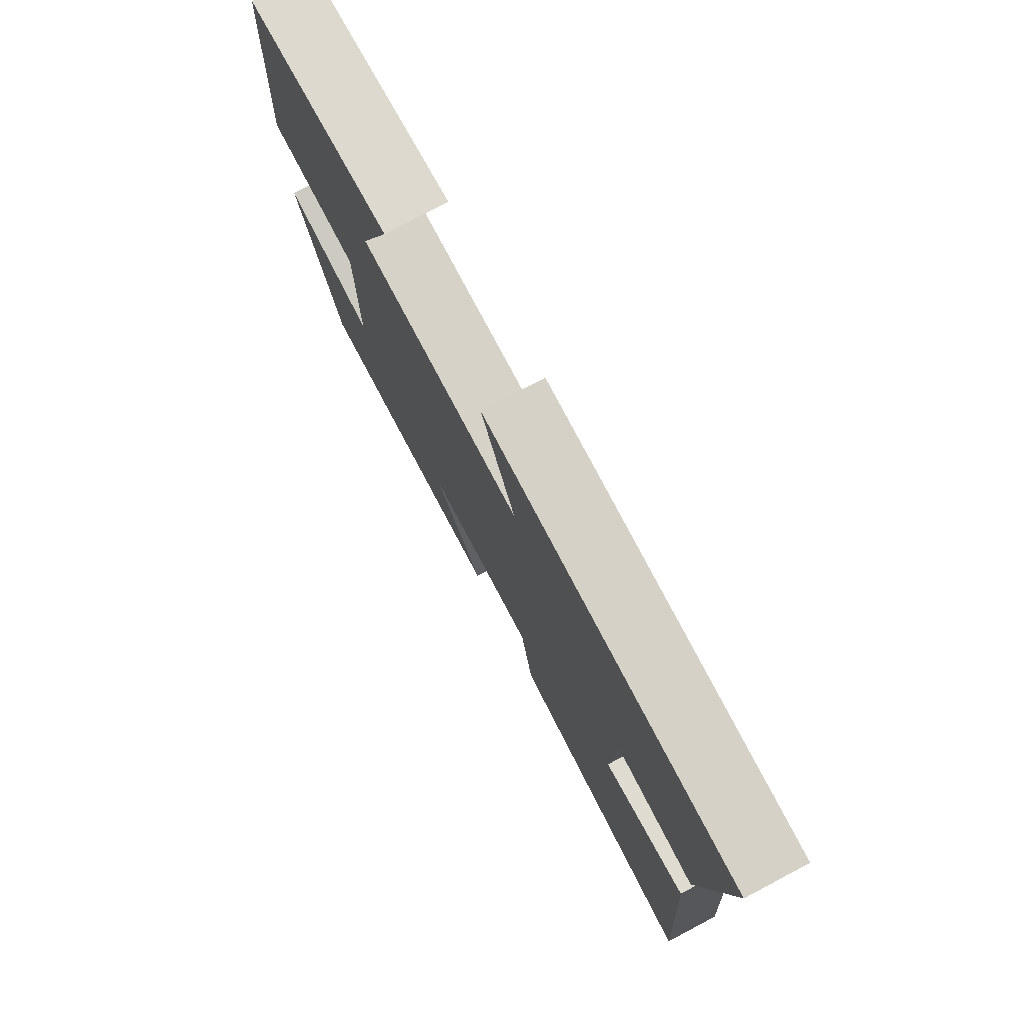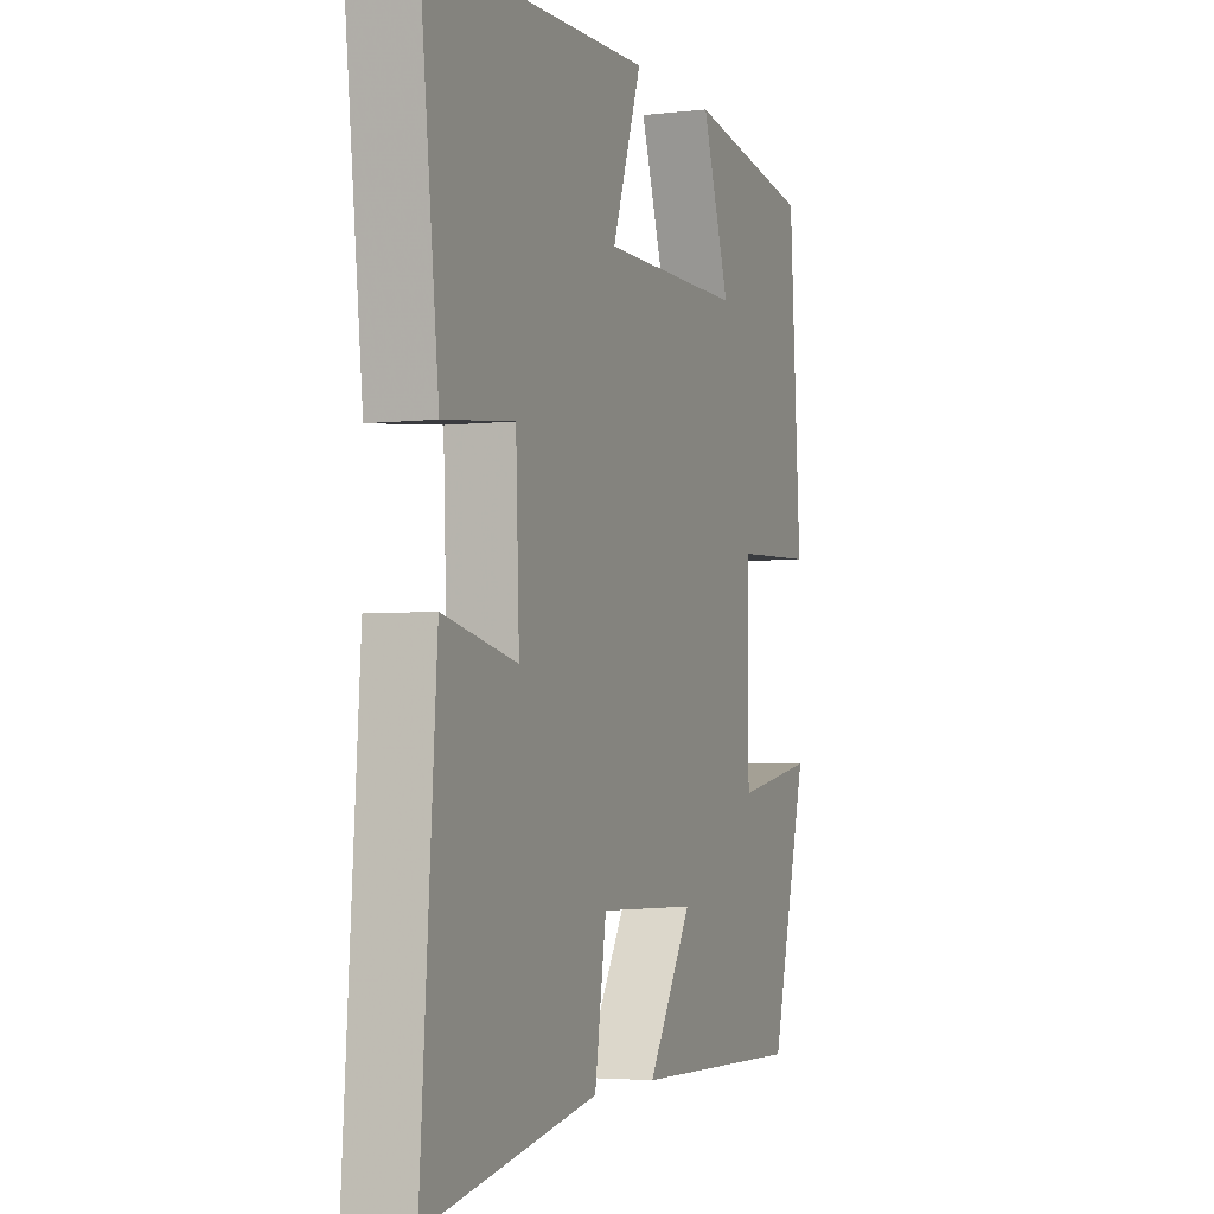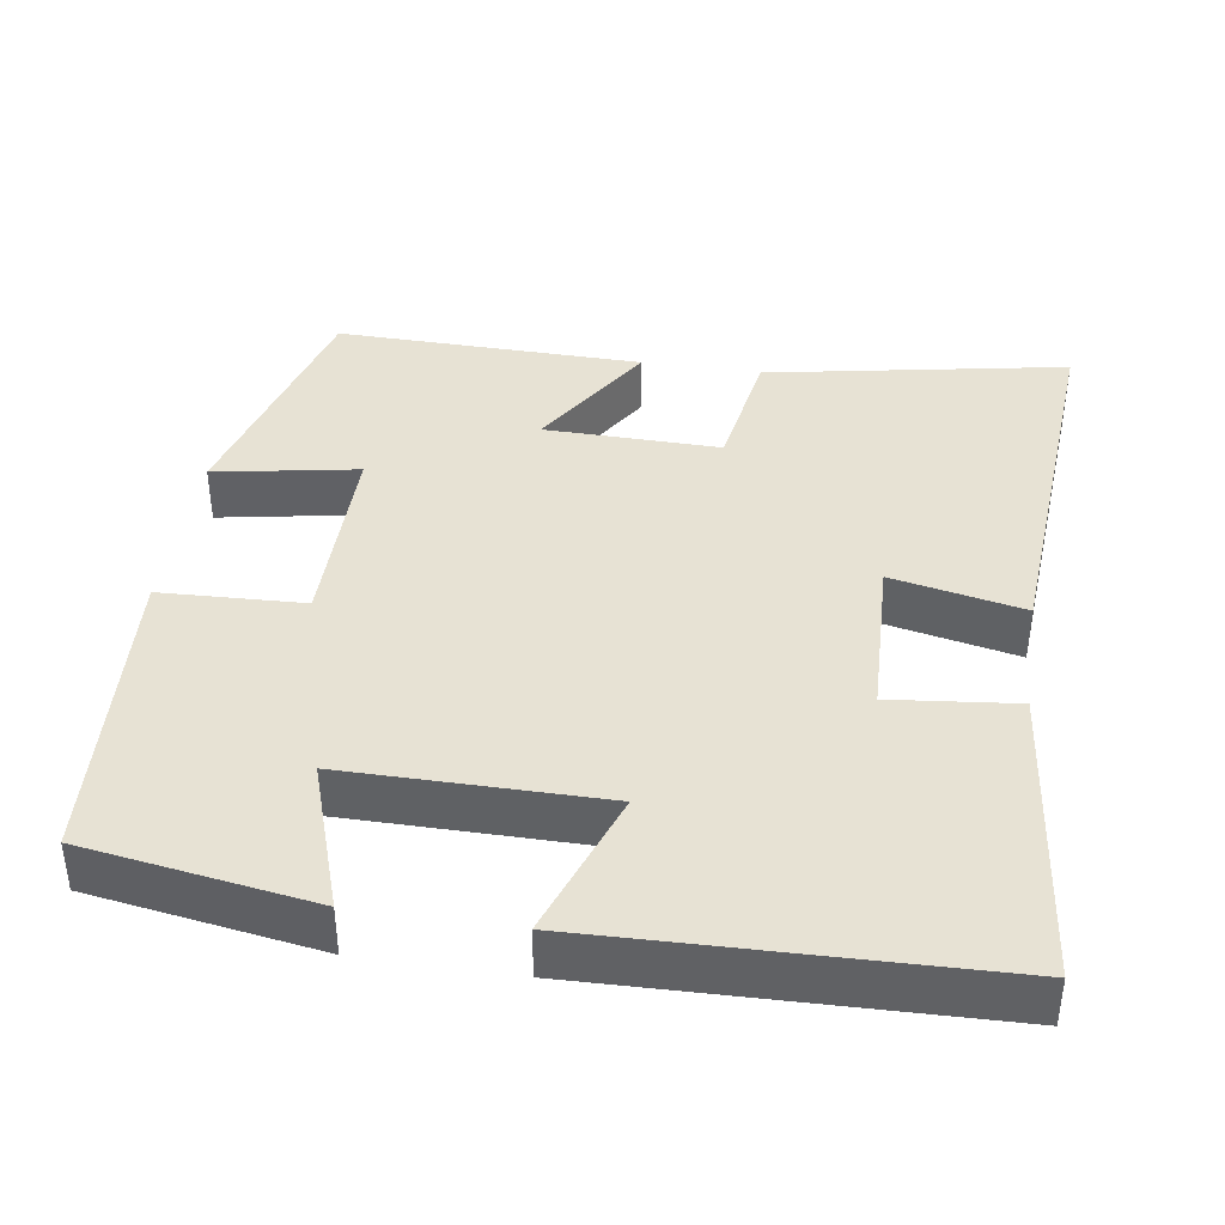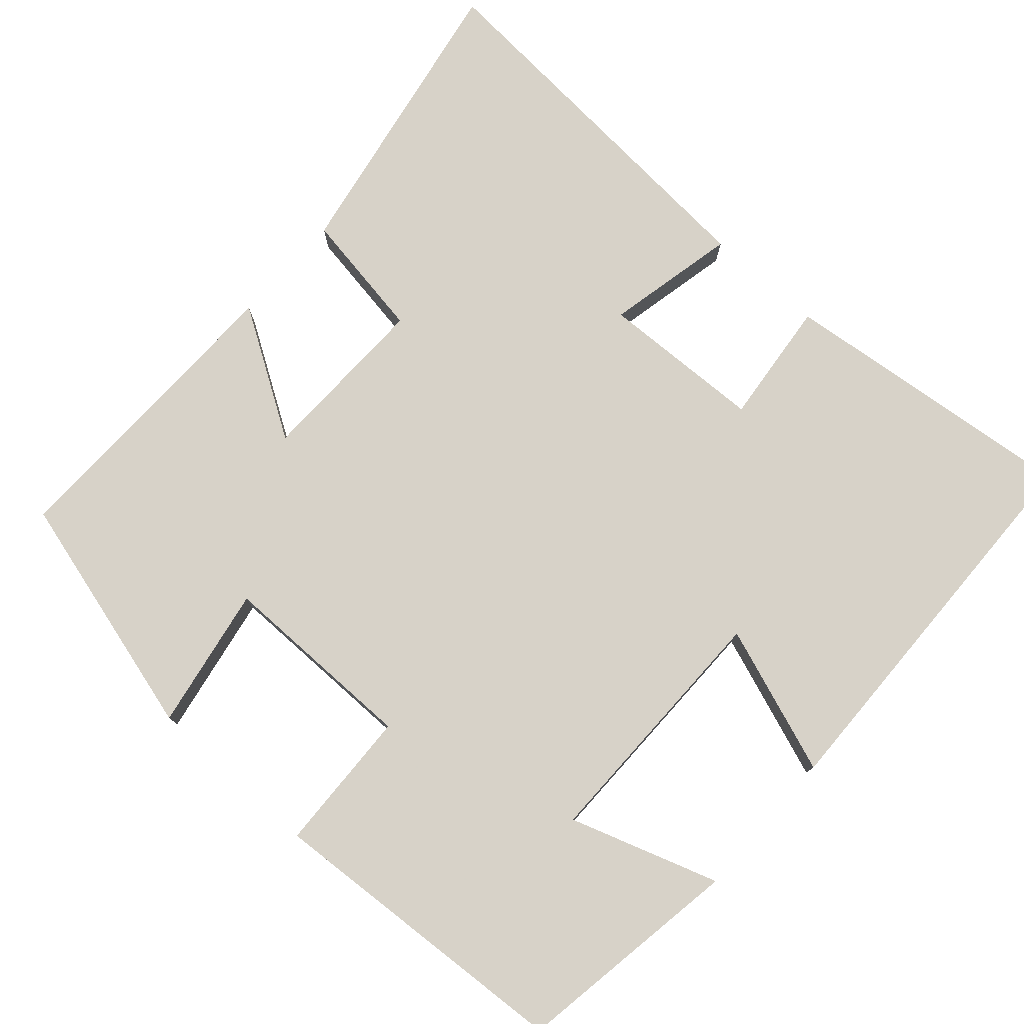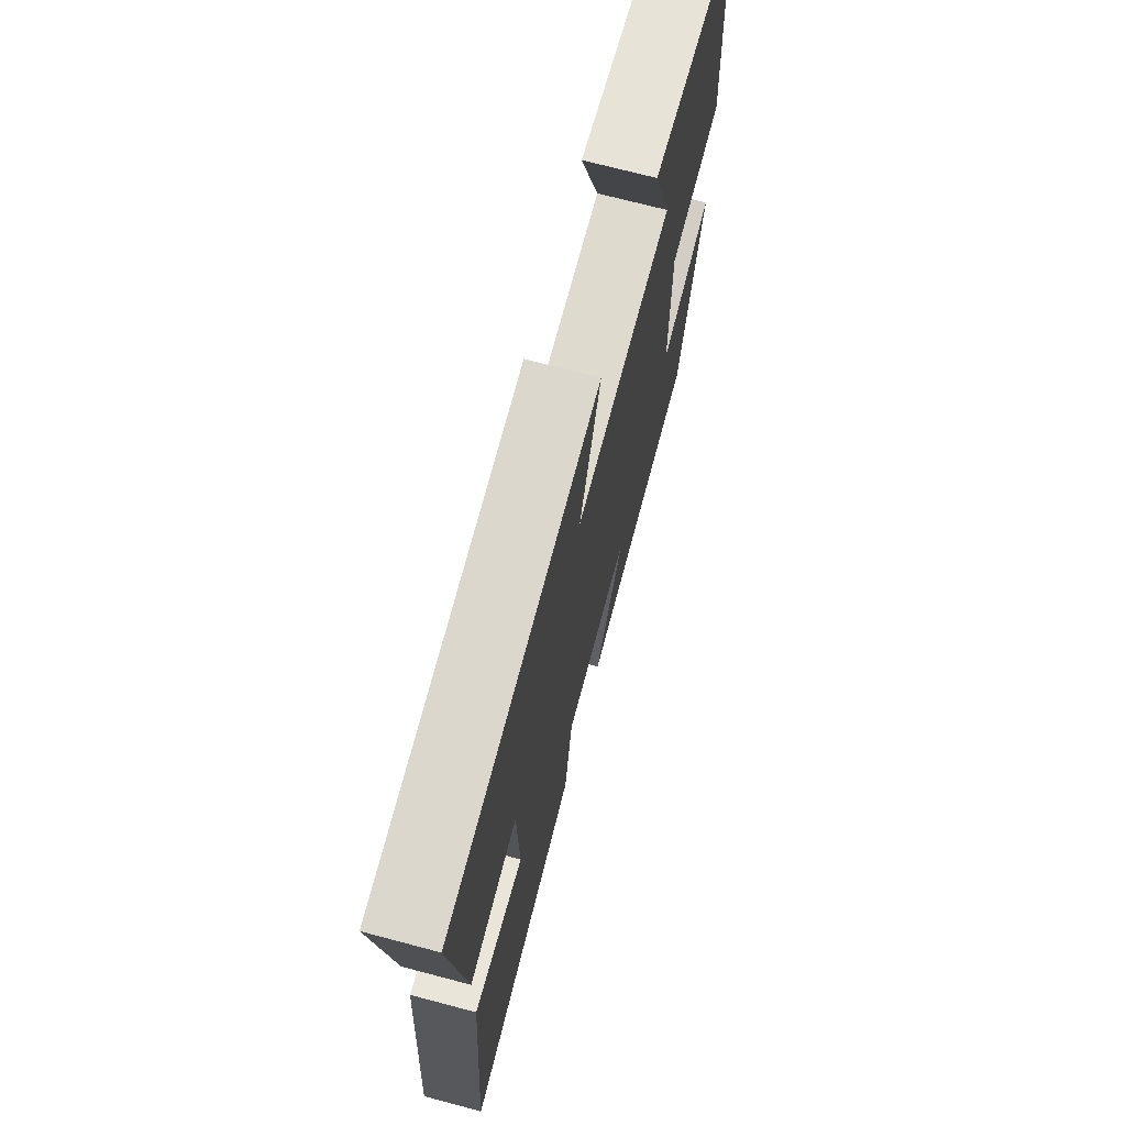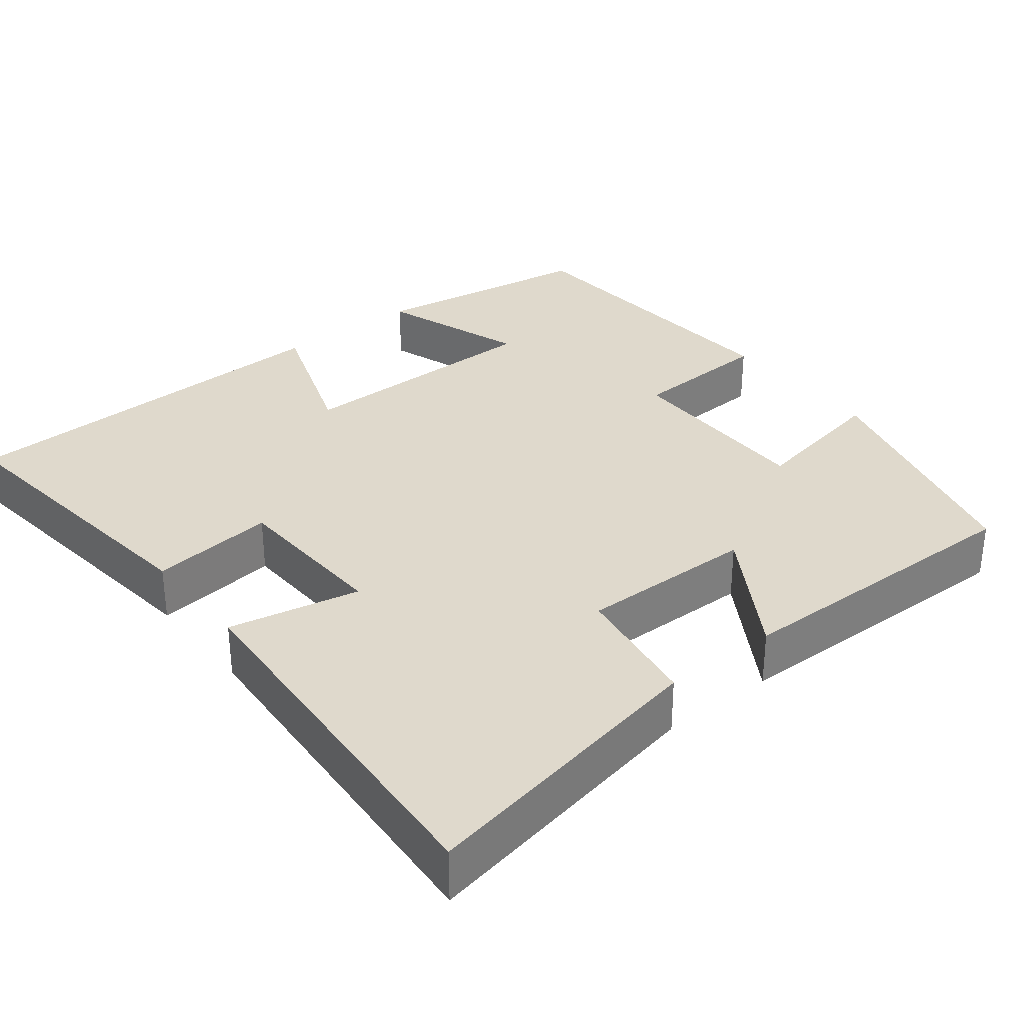
<metadata>
{"format":"obj","ext":"obj","renderer":"f3d","projection":"perspective","resolution":1024,"background":"white","views":[{"elev":77.7,"azim":62.1,"up":"+Z"},{"elev":-3.7,"azim":111.1,"up":"+Z"},{"elev":39.7,"azim":8.7,"up":"+Y"},{"elev":77.4,"azim":-48.2,"up":"+Y"},{"elev":71.3,"azim":104.8,"up":"+Z"},{"elev":32.3,"azim":141.5,"up":"+Y"}]}
</metadata>
<code>
v -0.473 0.07 0.454
v -0.176 0.07 0.5
v -0.241 0.07 0.307
v 0.093 0.07 0.307
v 0.024 0.07 0.5
v 0.544 0.07 0.485
v 0.5 0.07 0.09
v 0.336 0.07 0.108
v 0.328 0.07 -0.106
v 0.5 0.07 -0.07
v 0.536 0.07 -0.573
v 0.143 0.07 -0.5
v 0.116 0.07 -0.33
v -0.114 0.07 -0.334
v -0.011 0.07 -0.5
v -0.413 0.07 -0.507
v -0.5 0.07 -0.185
v -0.313 0.07 -0.219
v -0.313 0.07 0.041
v -0.5 0.07 0.049
v -0.473 0 0.454
v -0.176 0 0.5
v -0.241 0 0.307
v 0.093 0 0.307
v 0.024 0 0.5
v 0.544 0 0.485
v 0.5 0 0.09
v 0.336 0 0.108
v 0.328 0 -0.106
v 0.5 0 -0.07
v 0.536 0 -0.573
v 0.143 0 -0.5
v 0.116 0 -0.33
v -0.114 0 -0.334
v -0.011 0 -0.5
v -0.413 0 -0.507
v -0.5 0 -0.185
v -0.313 0 -0.219
v -0.313 0 0.041
v -0.5 0 0.049
f 19 20 1
f 16 17 18
f 15 16 18
f 14 15 18
f 13 14 18 19
f 11 12 13
f 10 11 13
f 9 10 13
f 8 9 13 19
f 6 7 8
f 5 6 8
f 4 5 8
f 3 4 8 19
f 1 2 3
f 1 3 19
f 21 40 39
f 38 37 36
f 38 36 35
f 38 35 34
f 39 38 34 33
f 33 32 31
f 33 31 30
f 33 30 29
f 39 33 29 28
f 28 27 26
f 28 26 25
f 28 25 24
f 39 28 24 23
f 23 22 21
f 39 23 21
f 1 21 22 2
f 2 22 23 3
f 3 23 24 4
f 4 24 25 5
f 5 25 26 6
f 6 26 27 7
f 7 27 28 8
f 8 28 29 9
f 9 29 30 10
f 10 30 31 11
f 11 31 32 12
f 12 32 33 13
f 13 33 34 14
f 14 34 35 15
f 15 35 36 16
f 16 36 37 17
f 17 37 38 18
f 18 38 39 19
f 19 39 40 20
f 20 40 21 1

</code>
